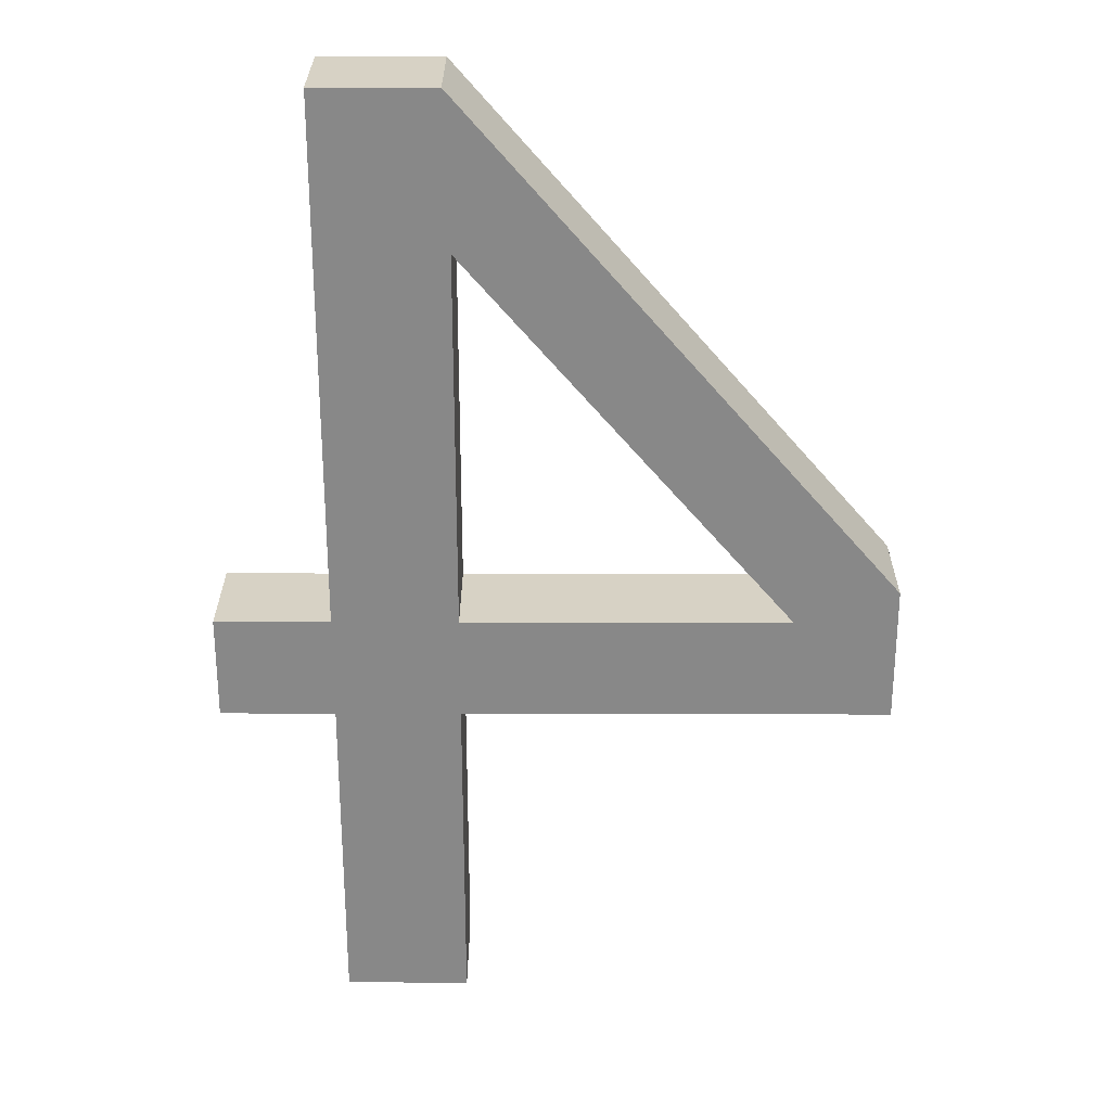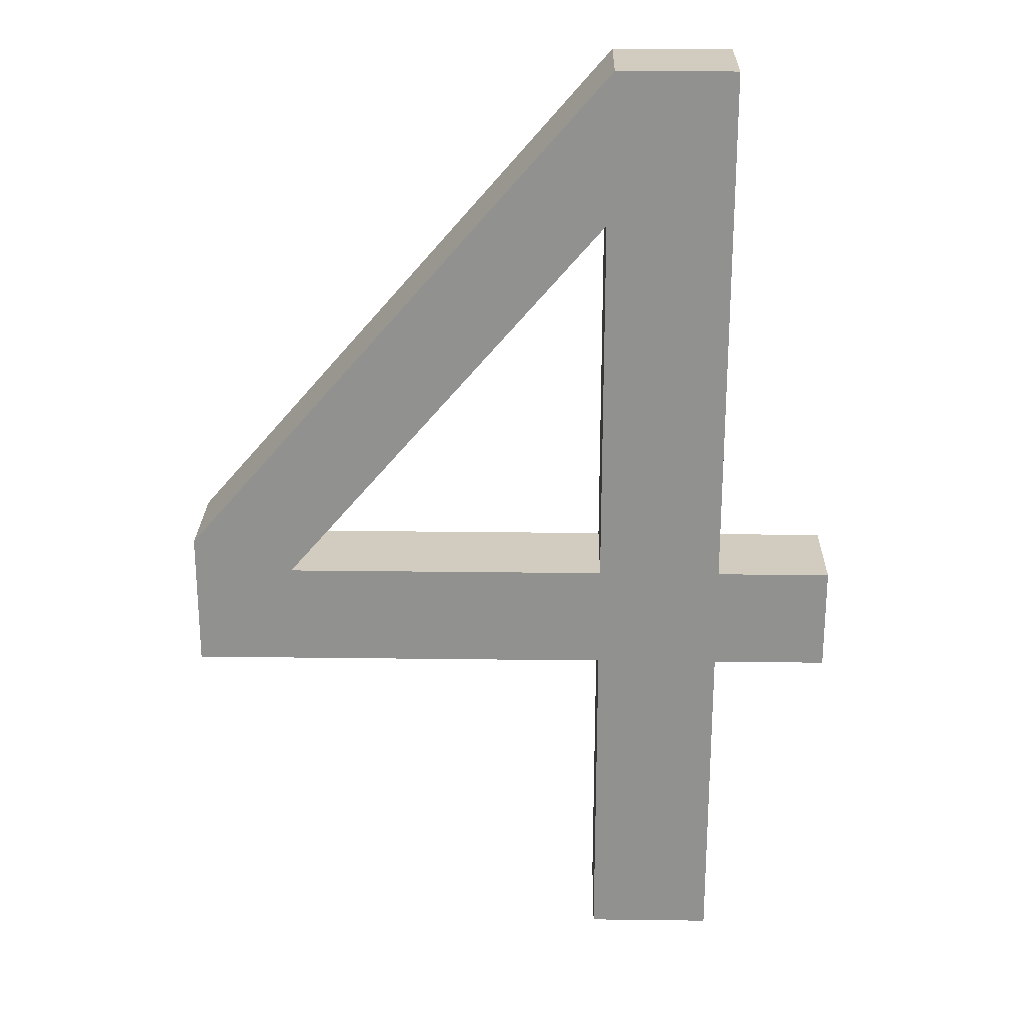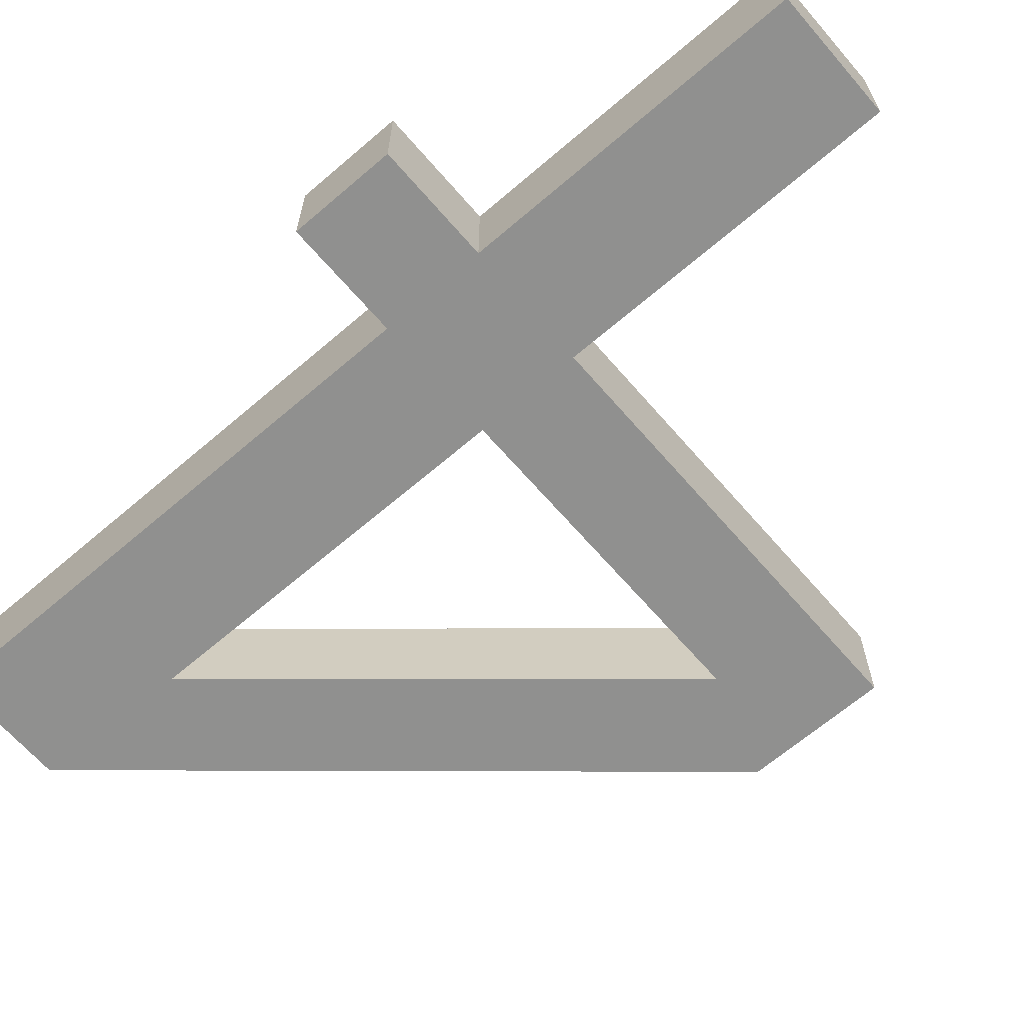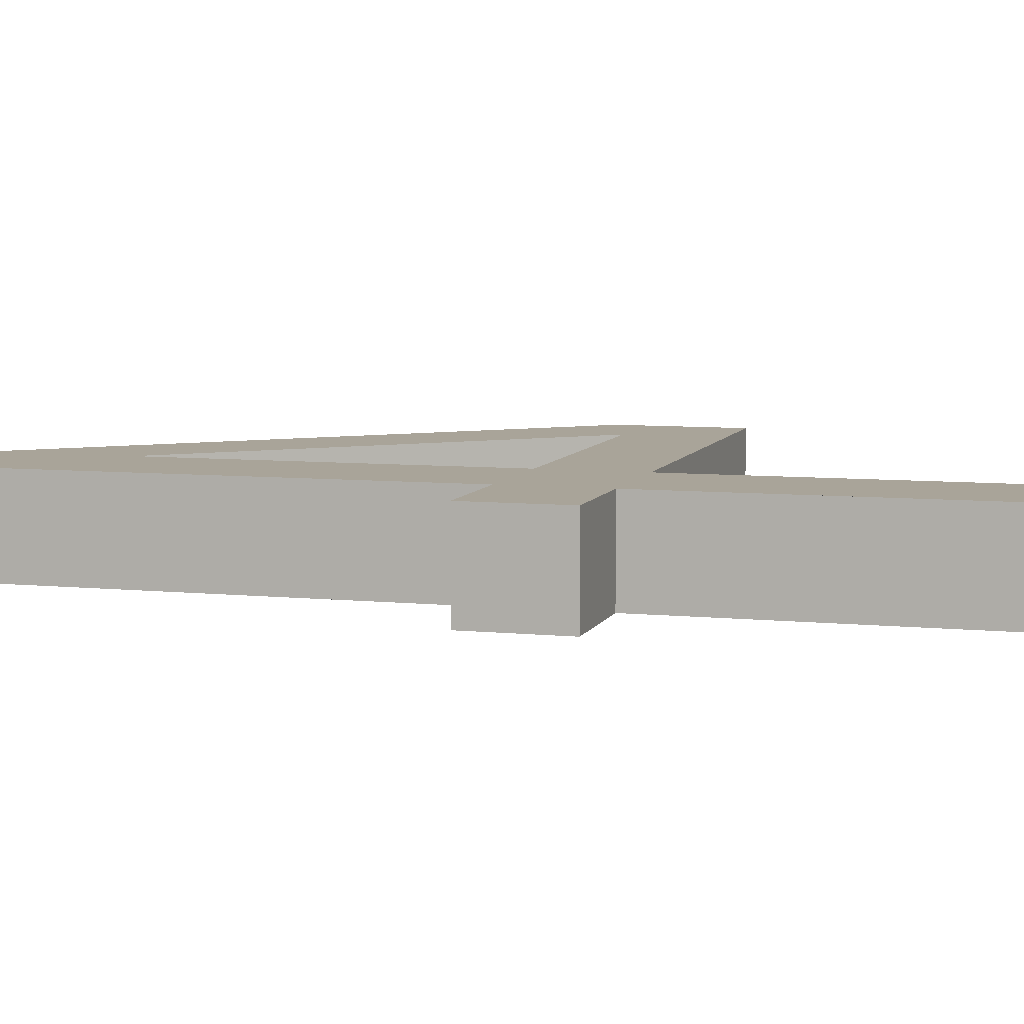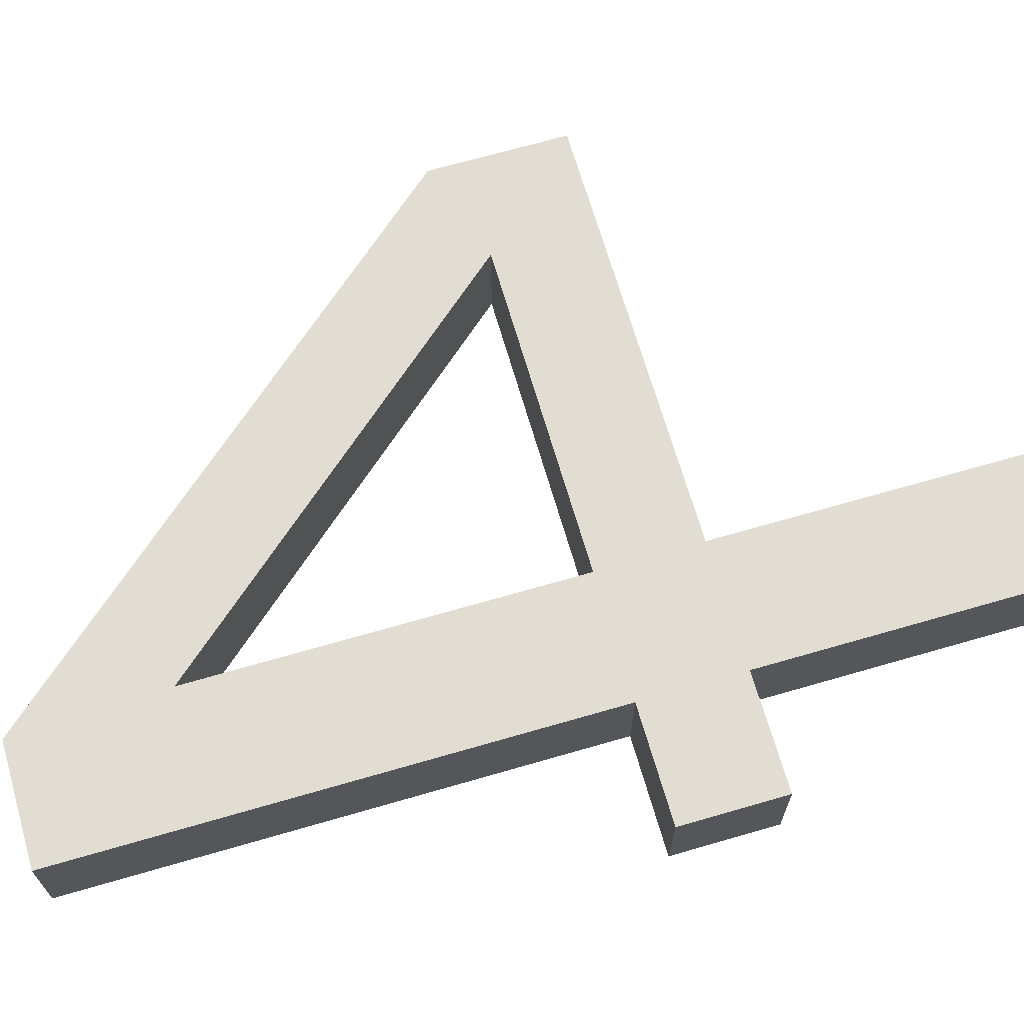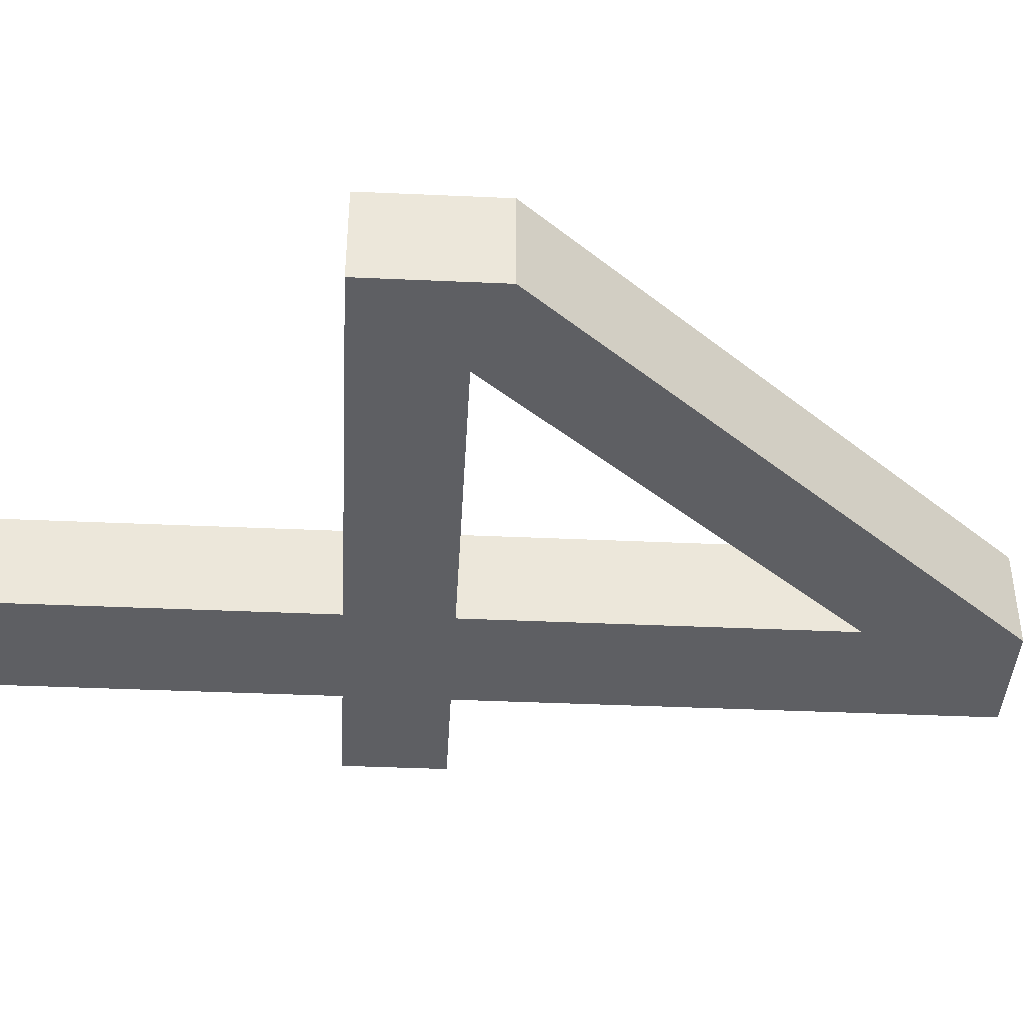
<metadata>
{"format":"obj","ext":"obj","renderer":"f3d","projection":"perspective","resolution":1024,"background":"white","views":[{"elev":27.3,"azim":0.2,"up":"+Y"},{"elev":24.0,"azim":-178.8,"up":"+Y"},{"elev":-65.5,"azim":-49.2,"up":"+Z"},{"elev":7.2,"azim":-73.8,"up":"+Z"},{"elev":68.3,"azim":-106.2,"up":"+Z"},{"elev":-41.2,"azim":86.9,"up":"+Z"}]}
</metadata>
<code>
o mesh22/mesh22-geometry#mesh22-geometry
v 0.1686 0.2081 -0.7012
v 0.1711 0.2058 -0.7012
v 0.1711 0.2081 -0.7012
v 0.1686 0.2058 -0.7012
v 0.1711 0.1984 -0.7012
v 0.1711 0.2081 -0.7035
v 0.1686 0.2058 -0.7035
v 0.1711 0.2199 -0.7012
v 0.1711 0.1984 -0.7035
v 0.1686 0.2081 -0.7035
v 0.1711 0.2058 -0.7035
v 0.1738 0.2199 -0.7012
v 0.1739 0.1984 -0.7012
v 0.1711 0.2199 -0.7035
v 0.1738 0.2199 -0.7035
v 0.1739 0.1984 -0.7035
v 0.1739 0.2058 -0.7012
v 0.1834 0.2088 -0.7012
v 0.1739 0.2058 -0.7035
v 0.1739 0.2081 -0.7012
v 0.1834 0.2088 -0.7035
v 0.1834 0.2058 -0.7012
v 0.1739 0.2165 -0.7035
v 0.1739 0.2081 -0.7035
v 0.1739 0.2165 -0.7012
v 0.1811 0.2081 -0.7012
v 0.1811 0.2081 -0.7035
v 0.1834 0.2058 -0.7035
f 1 2 3
f 2 1 4
f 3 2 1
f 4 1 2
f 5 3 2
f 2 3 5
f 6 1 3
f 3 1 6
f 1 7 4
f 4 7 1
f 7 2 4
f 4 2 7
f 5 8 3
f 3 8 5
f 2 9 5
f 5 9 2
f 1 6 10
f 10 6 1
f 8 6 3
f 3 6 8
f 7 1 10
f 10 1 7
f 2 7 11
f 11 7 2
f 5 12 8
f 8 12 5
f 9 2 11
f 11 2 9
f 9 13 5
f 5 13 9
f 6 7 10
f 10 7 6
f 6 8 14
f 14 8 6
f 7 6 11
f 11 6 7
f 13 12 5
f 5 12 13
f 15 8 12
f 12 8 15
f 14 9 11
f 11 9 14
f 13 9 16
f 16 9 13
f 8 15 14
f 14 15 8
f 14 11 6
f 6 11 14
f 17 12 13
f 13 12 17
f 18 15 12
f 12 15 18
f 15 9 14
f 14 9 15
f 9 19 16
f 16 19 9
f 19 13 16
f 16 13 19
f 20 12 17
f 17 12 20
f 13 19 17
f 17 19 13
f 15 18 21
f 21 18 15
f 12 22 18
f 18 22 12
f 23 9 15
f 15 9 23
f 19 9 24
f 24 9 19
f 25 12 20
f 20 12 25
f 17 26 20
f 20 26 17
f 19 22 17
f 17 22 19
f 22 21 18
f 18 21 22
f 27 15 21
f 21 15 27
f 22 12 26
f 26 12 22
f 24 9 23
f 23 9 24
f 15 27 23
f 23 27 15
f 27 19 24
f 24 19 27
f 26 12 25
f 25 12 26
f 20 23 25
f 25 23 20
f 26 17 22
f 22 17 26
f 27 20 26
f 26 20 27
f 22 19 28
f 28 19 22
f 21 22 28
f 28 22 21
f 28 27 21
f 21 27 28
f 23 20 24
f 24 20 23
f 27 25 23
f 23 25 27
f 27 28 19
f 19 28 27
f 20 27 24
f 24 27 20
f 25 27 26
f 26 27 25

</code>
